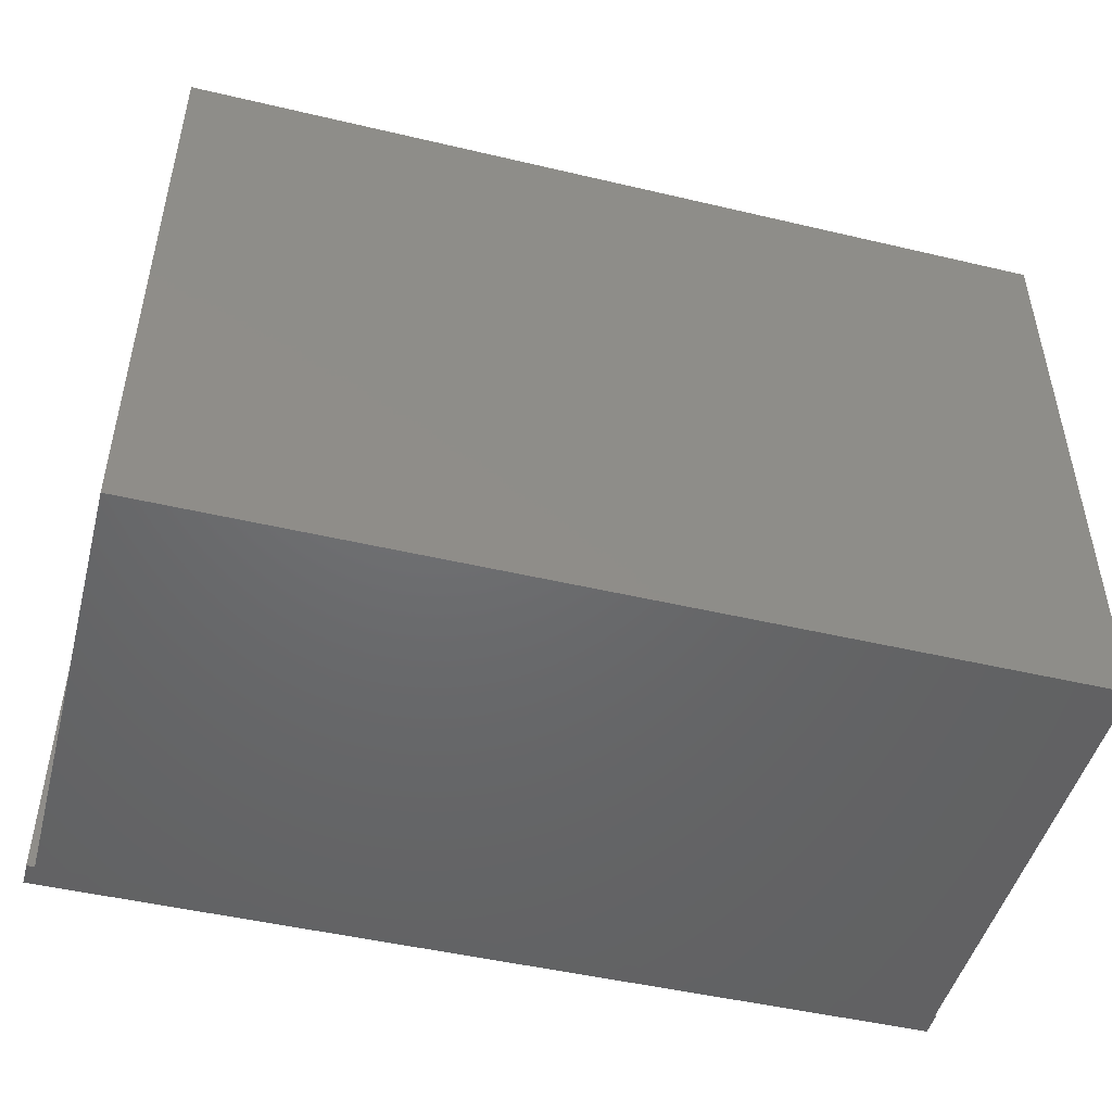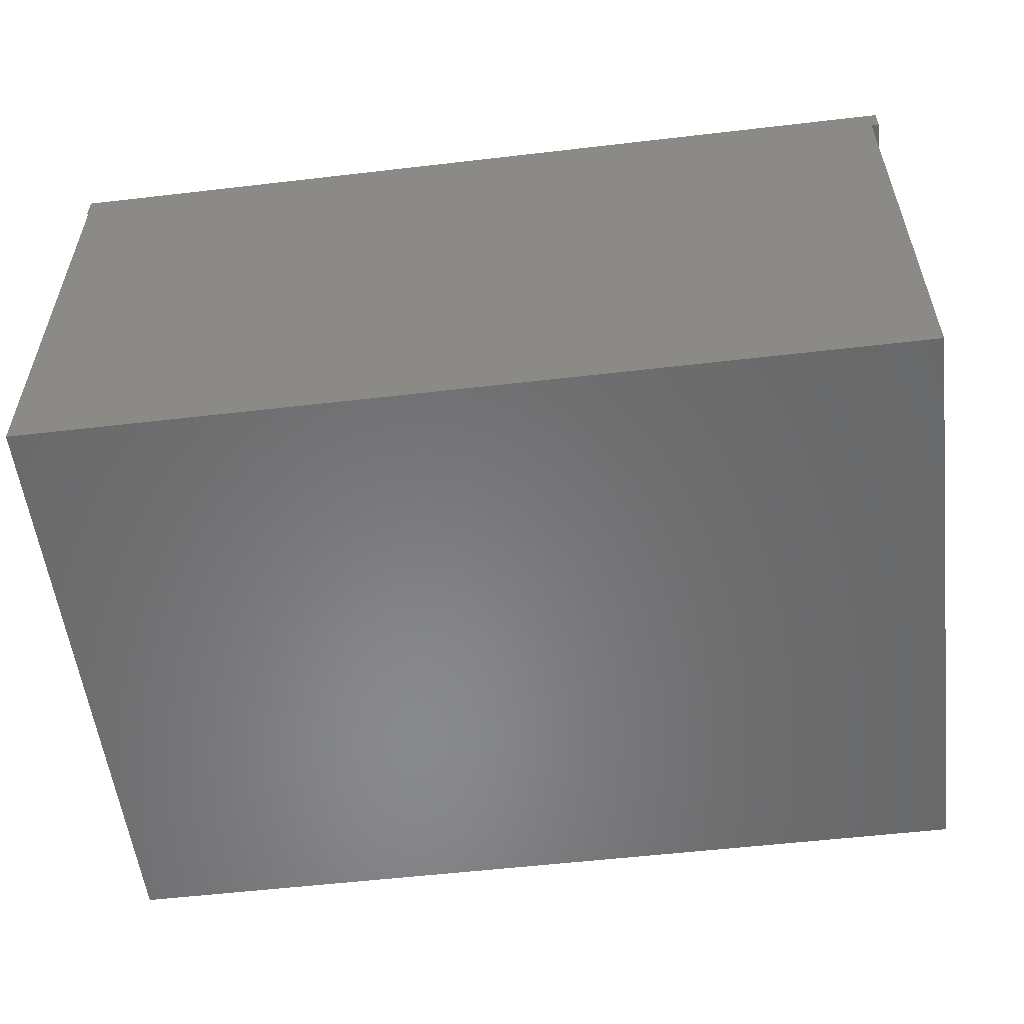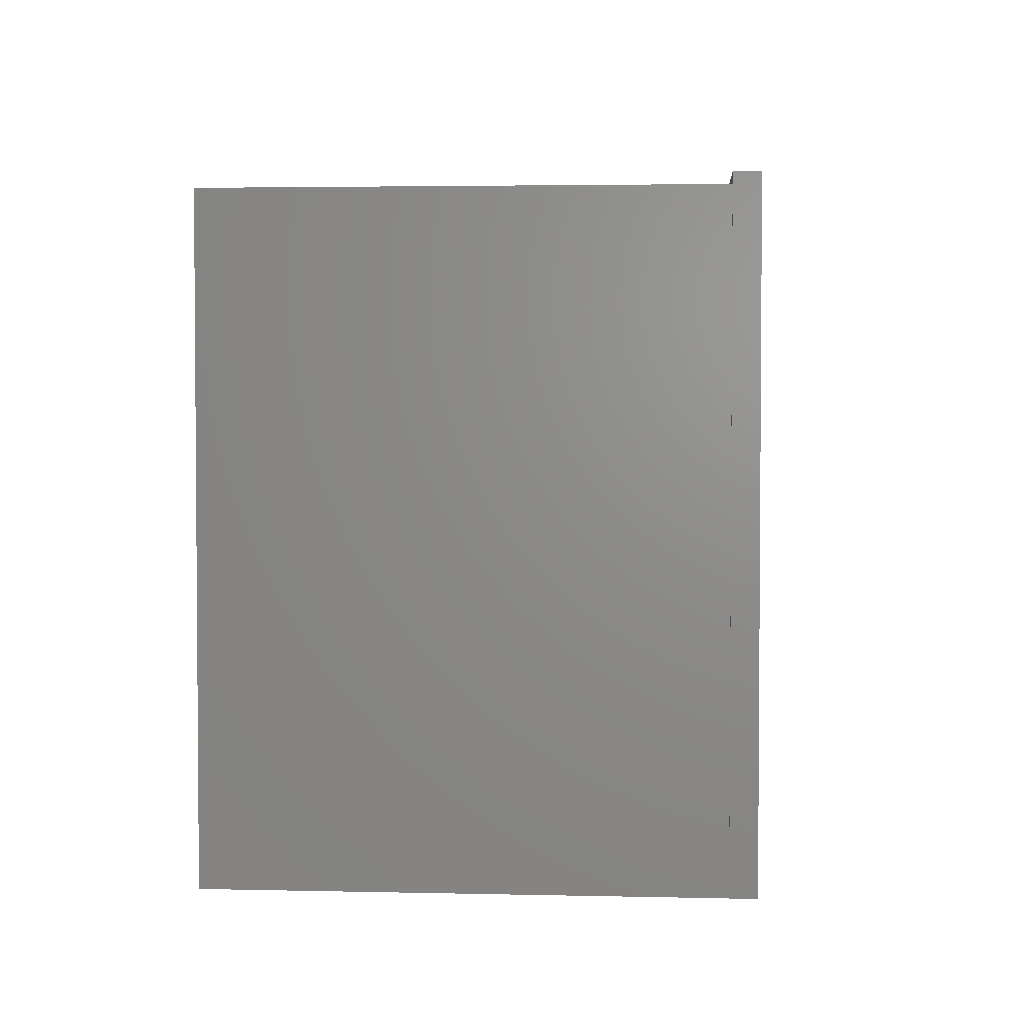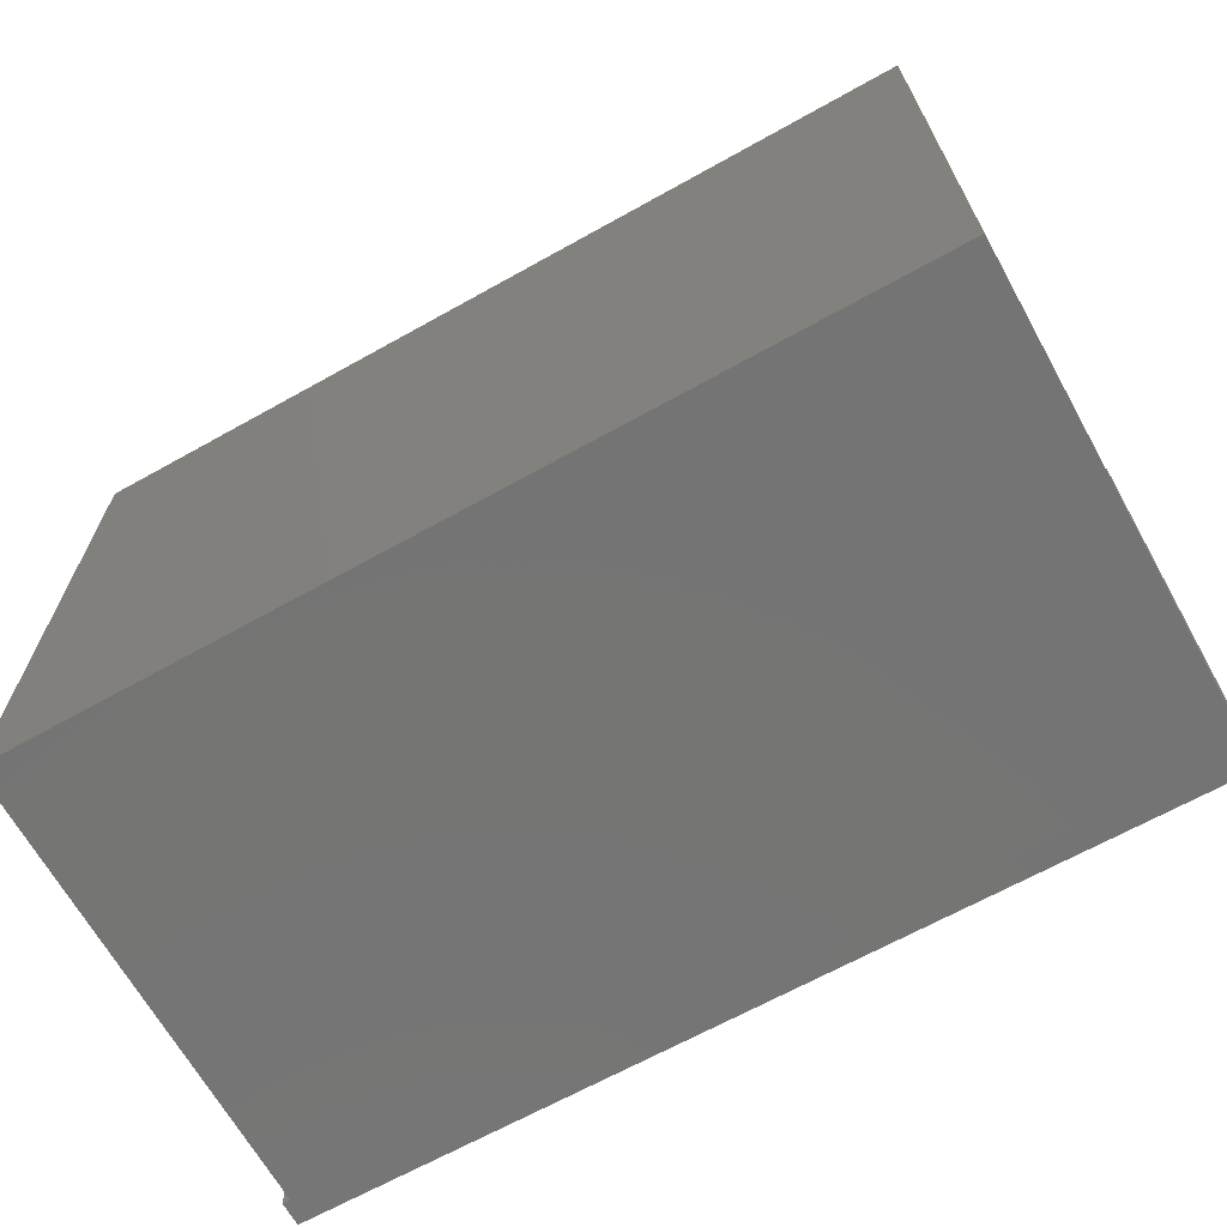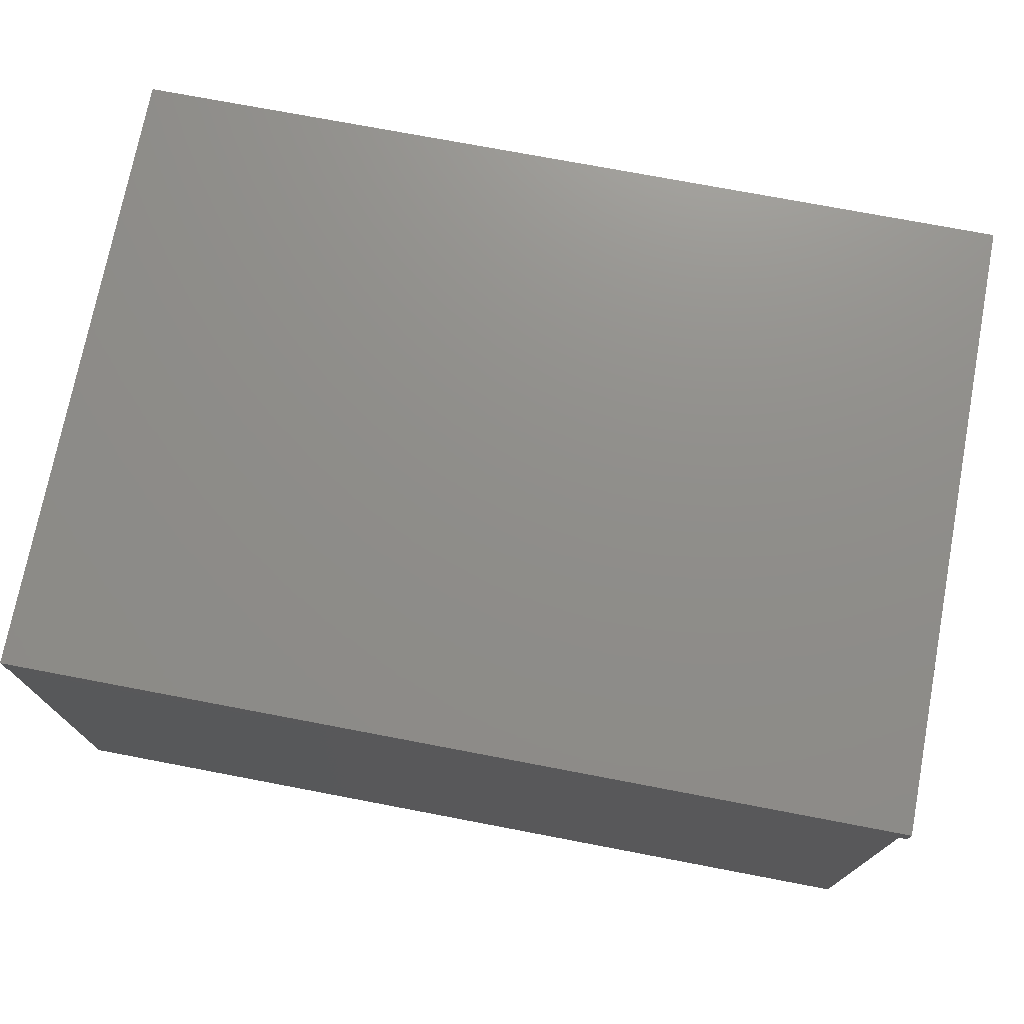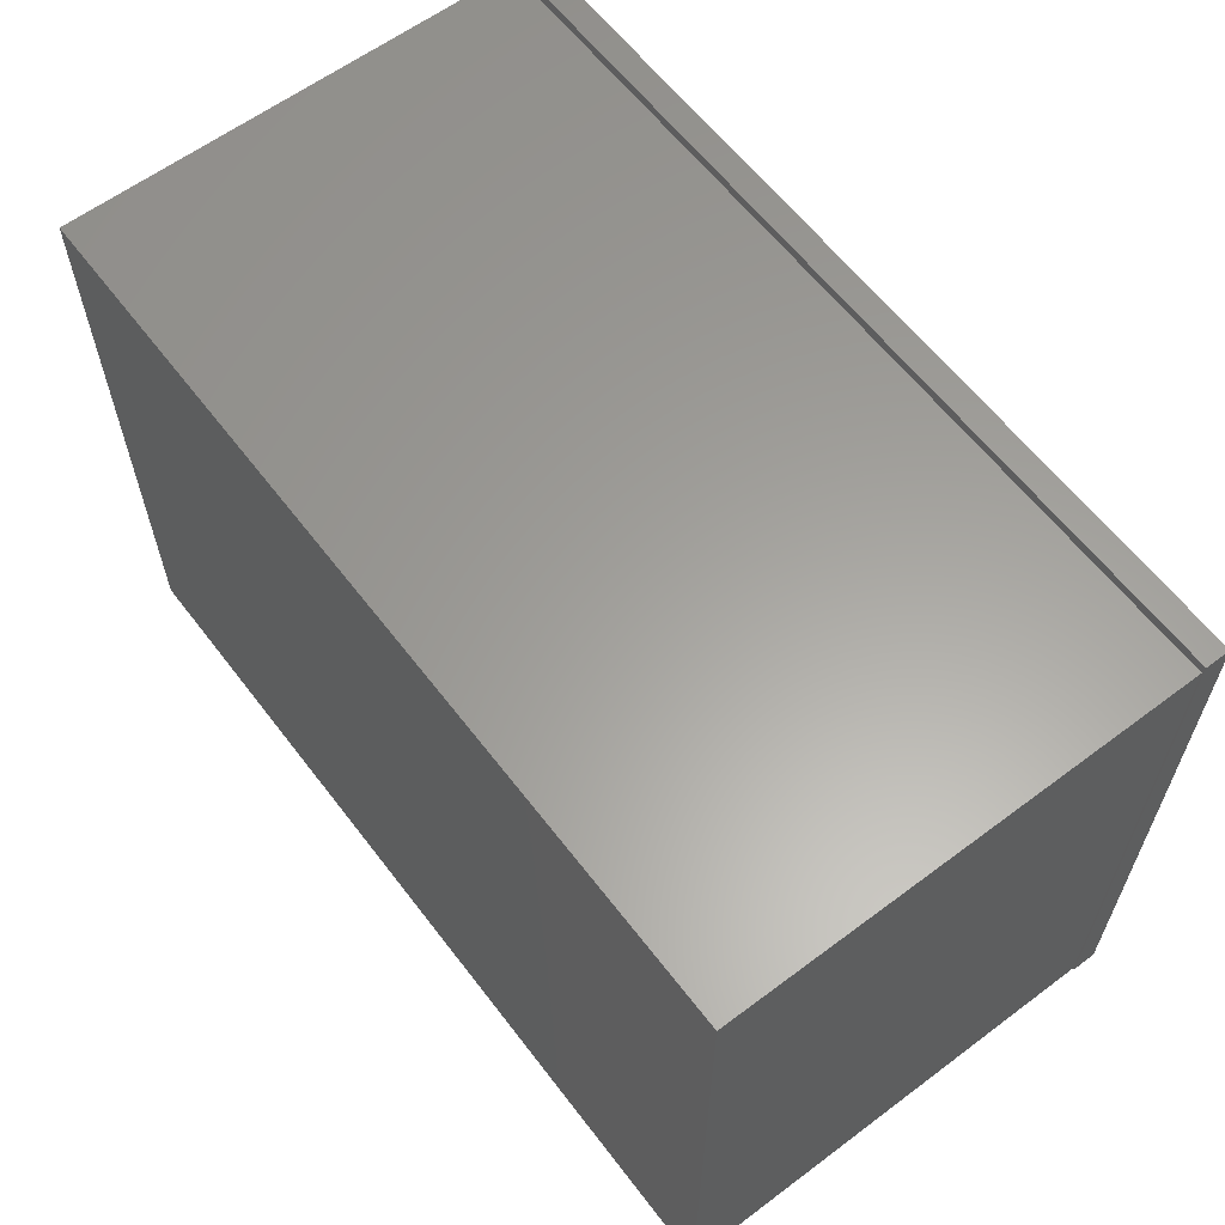
<metadata>
{"format":"stl","ext":"stl","renderer":"f3d","projection":"perspective","resolution":1024,"background":"white","views":[{"elev":-48.0,"azim":-14.8,"up":"+Z"},{"elev":-55.3,"azim":-173.0,"up":"+Y"},{"elev":2.8,"azim":94.1,"up":"+Z"},{"elev":-66.9,"azim":29.2,"up":"+Z"},{"elev":73.6,"azim":-169.2,"up":"+Y"},{"elev":61.2,"azim":52.7,"up":"+Z"}]}
</metadata>
<code>
# stl→obj: 24 verts, 44 faces
v -0.5547 0 -0.3906
v -0.5447 -0.03125 -0.3906
v -0.5547 -0.03125 -0.3906
v 0.5605 -0.03125 -0.3906
v 0.5625 1.24e-16 -0.3906
v 0.5625 -0.03125 -0.3906
v -0.5547 4.374e-17 0.3973
v 0.5625 1.678e-16 0.3973
v 0.5625 -0.03125 0.3973
v 0.5605 -0.03125 0.384
v -0.5447 -0.03125 -0.374
v -0.5547 -0.03125 0.3973
v -0.5447 -0.03125 0.3684
v -0.5447 -0.03125 0.384
v 0.5449 -0.03125 -0.374
v 0.5449 -0.03125 0.3684
v -0.5447 -0.6172 0.384
v -0.5447 -0.6016 0.3684
v -0.5447 -0.6172 -0.3896
v -0.5447 -0.6016 -0.374
v 0.5605 -0.6172 0.384
v 0.5605 -0.6172 -0.3896
v 0.5449 -0.6016 -0.374
v 0.5449 -0.6016 0.3684
f 1 2 3
f 2 1 4
f 4 1 5
f 4 5 6
f 1 7 5
f 5 7 8
f 9 4 6
f 9 10 4
f 11 3 2
f 12 3 11
f 12 11 13
f 12 13 14
f 12 14 10
f 12 10 9
f 11 15 13
f 13 15 16
f 14 13 17
f 17 13 18
f 17 18 19
f 19 18 20
f 19 20 2
f 2 20 11
f 21 10 17
f 17 10 14
f 22 4 21
f 21 4 10
f 19 2 22
f 22 2 4
f 20 23 11
f 11 23 15
f 23 24 15
f 15 24 16
f 24 18 16
f 16 18 13
f 12 7 3
f 3 7 1
f 9 8 12
f 12 8 7
f 6 5 9
f 9 5 8
f 18 24 20
f 20 24 23
f 19 22 17
f 17 22 21

</code>
